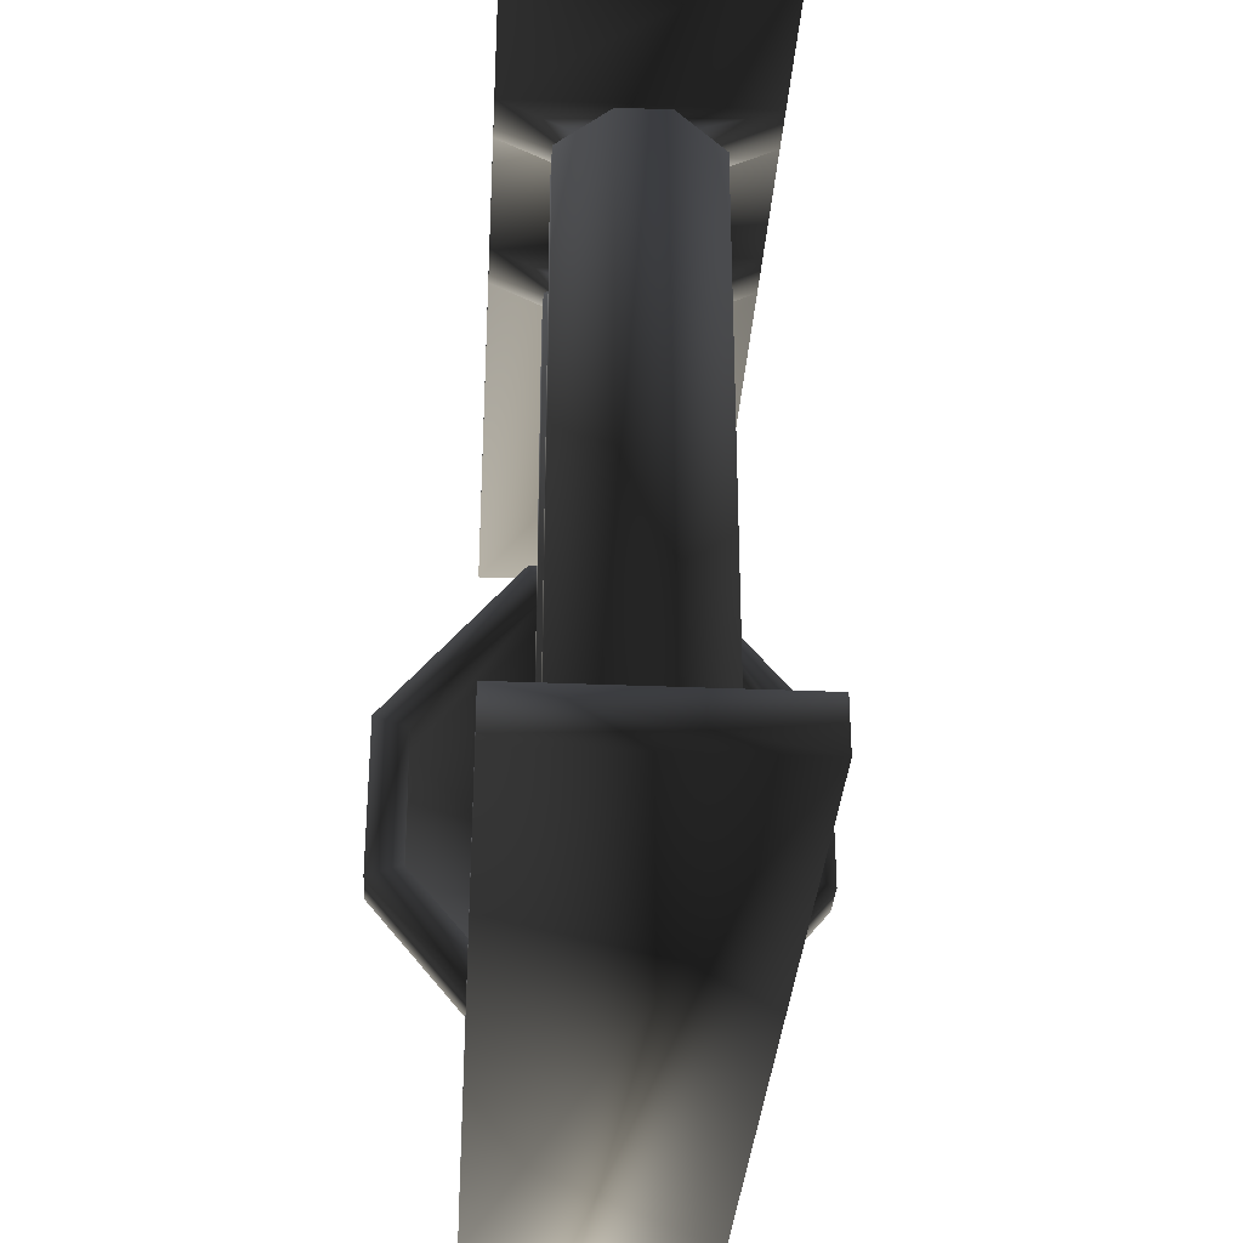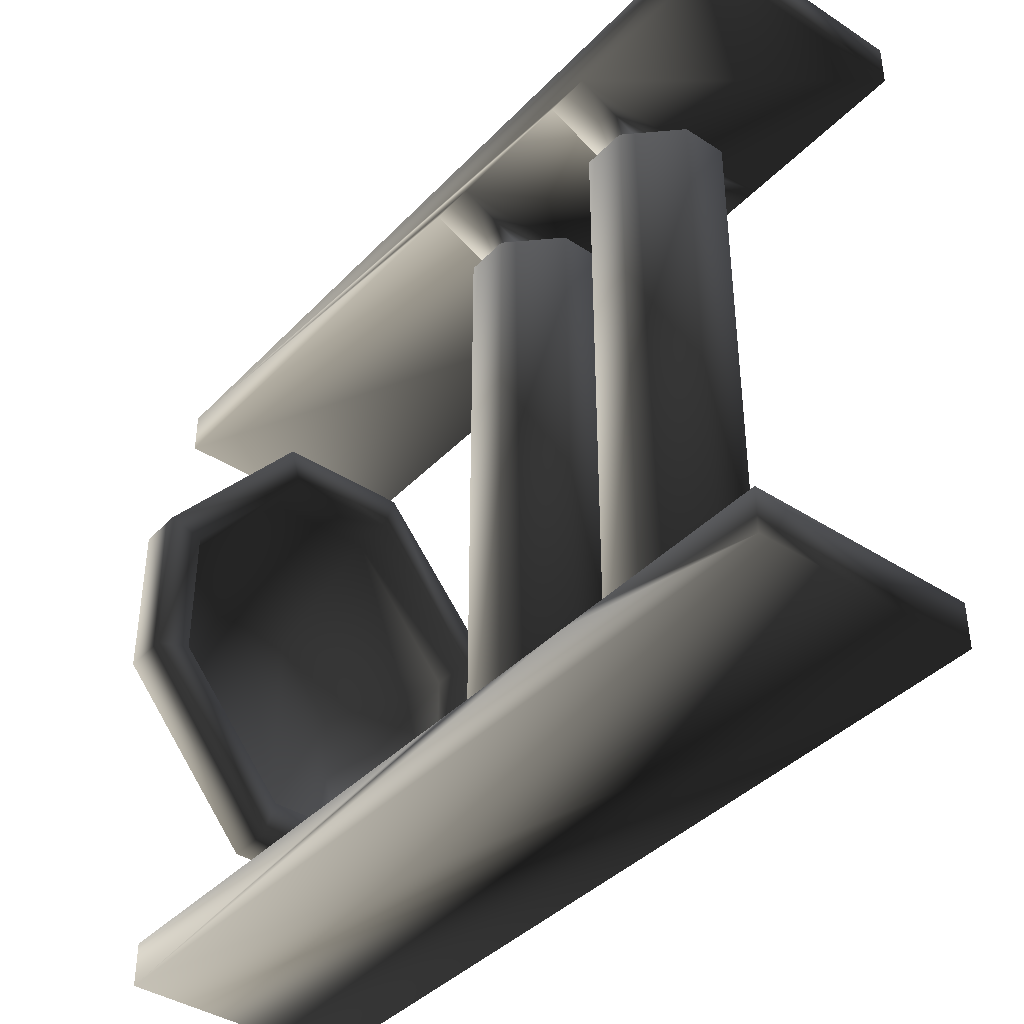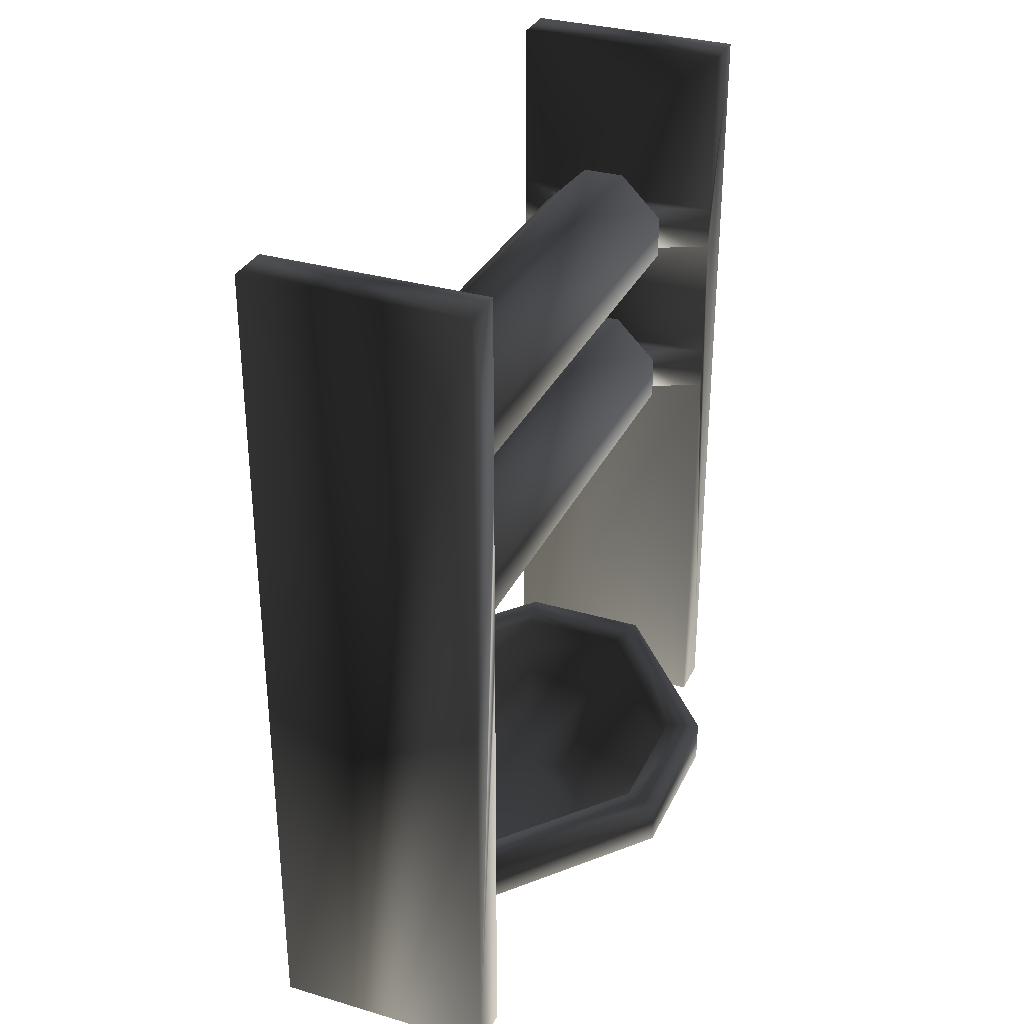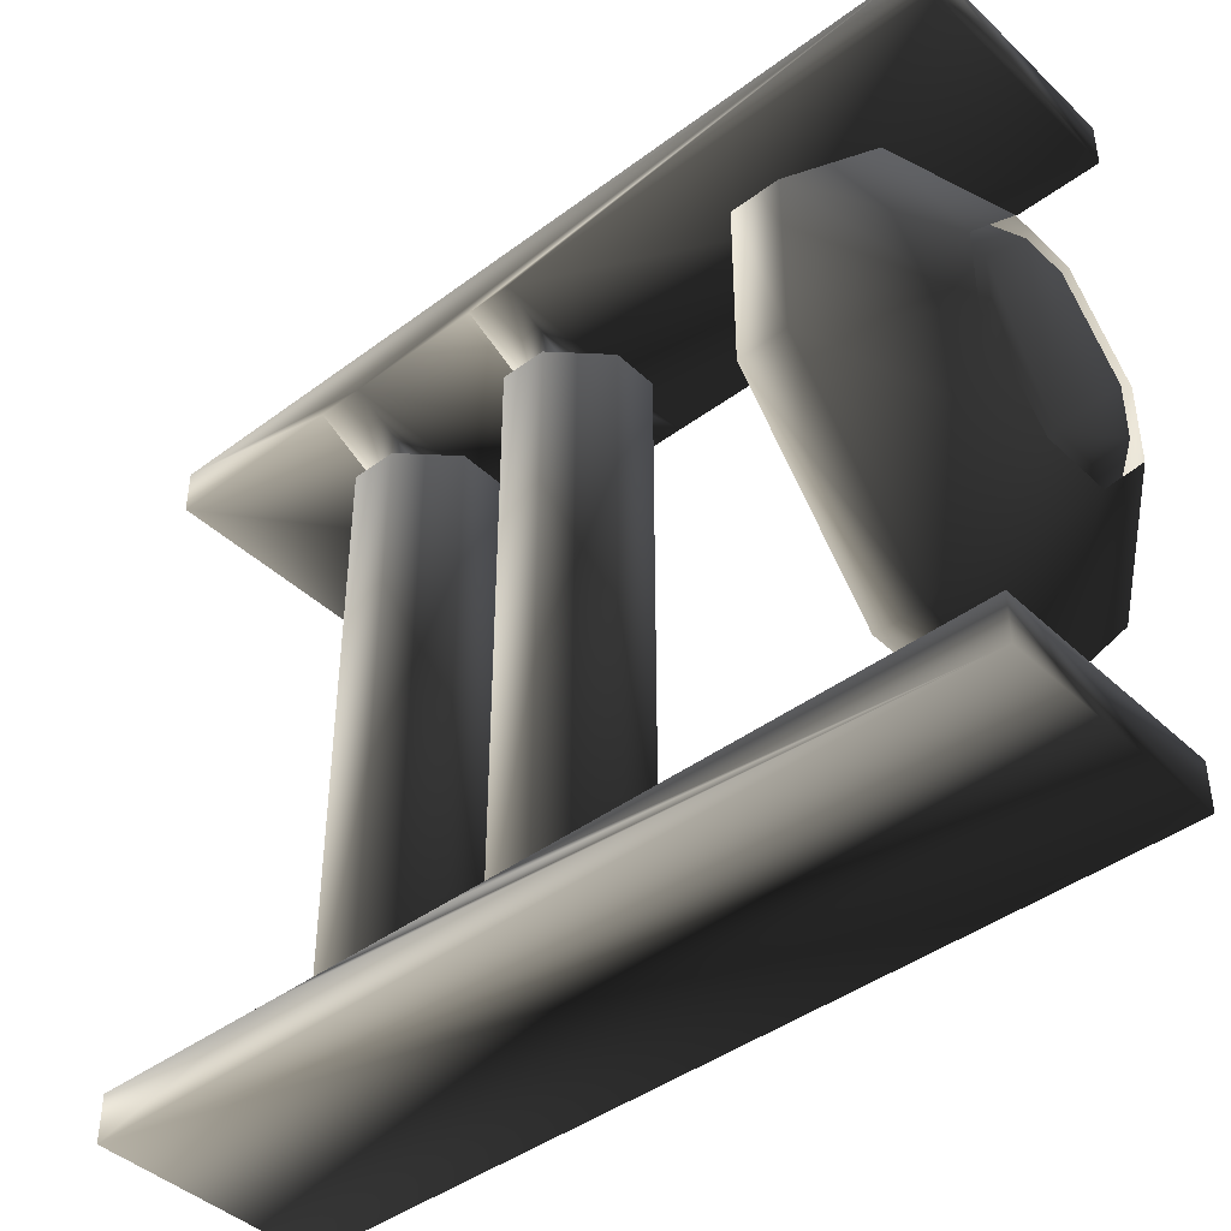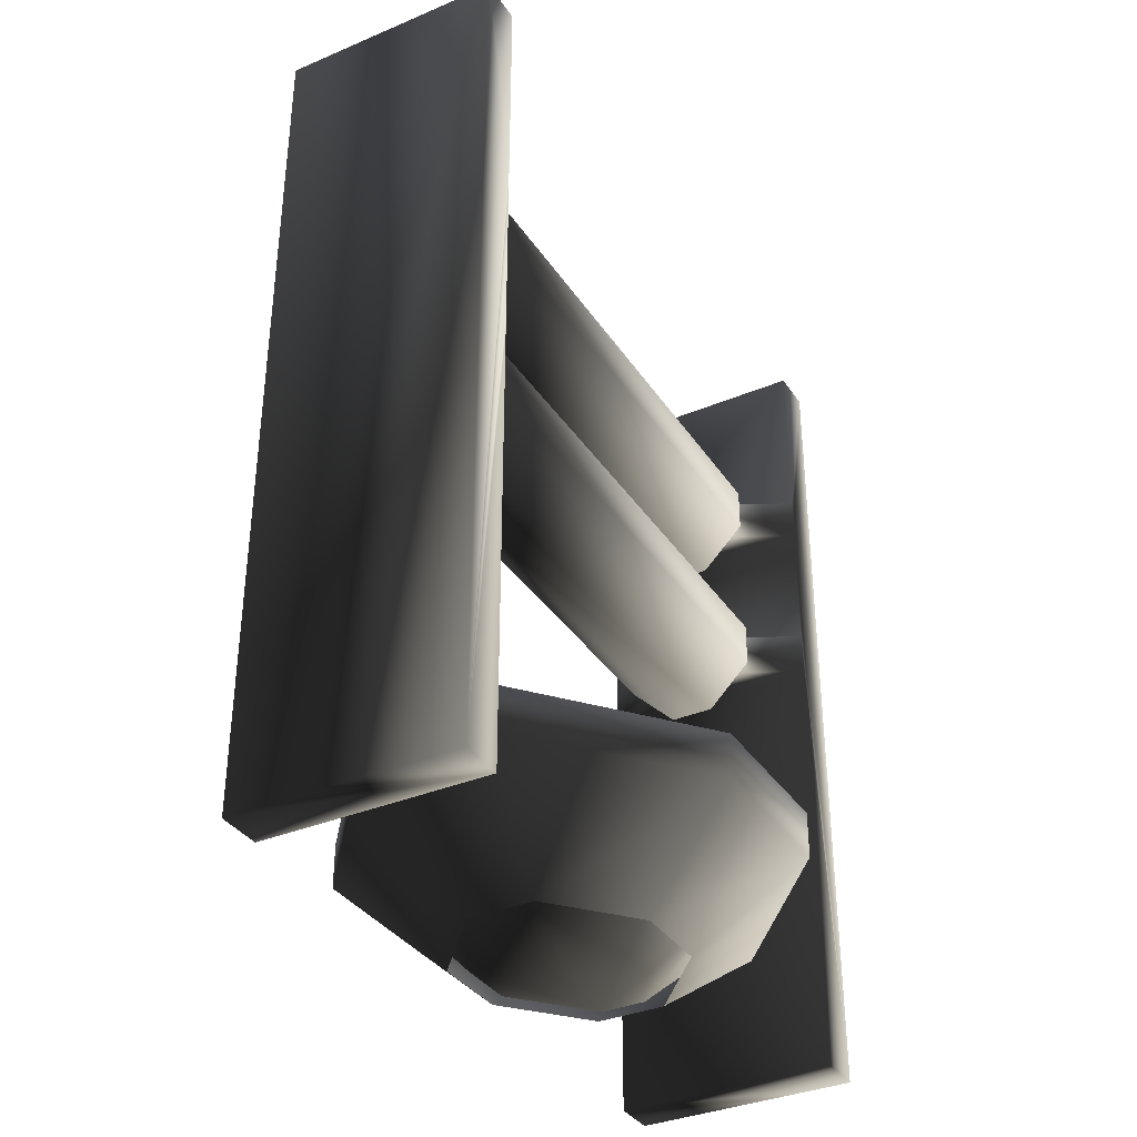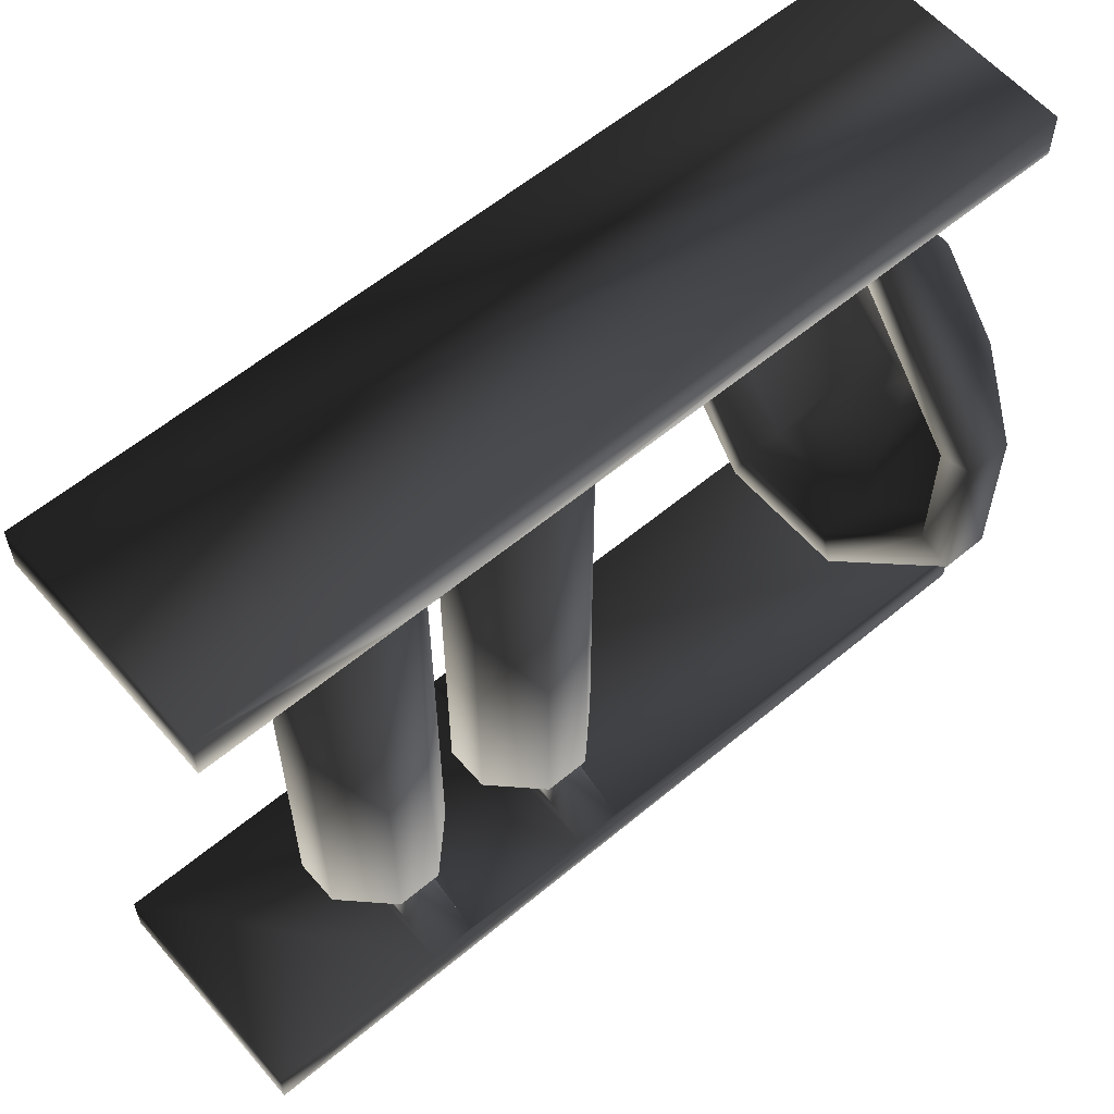
<metadata>
{"format":"obj","ext":"obj","renderer":"f3d","projection":"perspective","resolution":1024,"background":"white","views":[{"elev":-32.2,"azim":176.6,"up":"+Z"},{"elev":-40.1,"azim":141.3,"up":"+Z"},{"elev":32.3,"azim":22.4,"up":"+Y"},{"elev":-42.4,"azim":-48.2,"up":"+Z"},{"elev":-35.5,"azim":29.1,"up":"+Y"},{"elev":59.3,"azim":-130.6,"up":"+Z"}]}
</metadata>
<code>
o 1292
v -24 112 56
v -24 0 64
v -24 152 64
v -24 120 56
v -8 120 48
v -8 112 48
v 16 112 56
v 16 88 56
v -24 88 56
v -24 80 56
v -24 0 56
v 16 0 56
v 16 0 64
v 16 152 64
v -24 152 56
v 16 120 56
v 0 120 48
v -8 128 48
v -16 120 48
v -16 112 48
v -8 104 48
v 0 104 48
v 0 112 48
v 16 80 56
v 0 80 48
v 0 88 48
v -8 88 48
v -8 80 48
v 16 152 56
v -24 120 -56
v -24 152 -64
v -24 0 -64
v -24 112 -56
v -8 112 -48
v -8 120 -48
v 16 120 -56
v 16 152 -56
v -24 152 -56
v 16 152 -64
v 16 0 -64
v -24 0 -56
v -24 80 -56
v -24 88 -56
v 16 112 -56
v 0 112 -48
v -8 104 -48
v -16 112 -48
v -16 120 -48
v -8 128 -48
v 0 128 -48
v 0 120 -48
v 16 88 -56
v 16 80 -56
v 16 0 -56
v 0 80 -48
v -8 80 -48
v -8 88 -48
v 8 112 48
v 8 120 48
v 0 128 48
v 0 104 -48
v 0 72 48
v 8 80 48
v 8 88 48
v 0 96 48
v -8 96 48
v -16 88 48
v -16 80 48
v -8 72 48
v -8 72 -48
v 0 72 -48
v 8 80 -48
v 8 88 -48
v 0 96 -48
v -8 96 -48
v -16 88 -48
v -16 80 -48
v 0 88 -48
v 8 120 -48
v 8 112 -48
v -8 0 -18
v -19 0 -5
v -19 0 5
v -8 0 18
v 0 0 18
v 11 0 5
v 11 0 -5
v 0 0 -18
v 6 16 -36
v -14 16 -36
v -34 16 -12
v -34 16 12
v -14 16 36
v 6 16 36
v 26 16 12
v 26 16 -12
v 26 24 -12
v 6 24 -36
v -14 24 -36
v -34 24 -12
v -34 24 12
v -14 24 36
v 6 24 36
v 26 24 12
v 32 24 -14
v 8 24 -43
v -16 24 -43
v -40 24 -14
v -40 24 14
v -16 24 43
v 8 24 43
v 32 24 14
v 32 16 14
v 32 16 -14
v 8 16 -43
v -16 16 -43
v -40 16 -14
v -40 16 14
v -16 16 43
v 8 16 43
v 2 0 21
v 14 0 7
v 14 0 -7
v 2 0 -21
v -10 0 -21
v -22 0 -7
v -22 0 7
v -10 0 21
f 1 2 3
f 1 3 4
f 1 4 5
f 1 5 6
f 1 6 7
f 1 7 8
f 1 8 9
f 1 9 2
f 2 9 10
f 2 10 11
f 2 11 12
f 2 12 13
f 2 13 14
f 2 14 3
f 3 14 15
f 3 15 4
f 4 15 16
f 4 16 17
f 4 17 5
f 5 17 18
f 5 18 19
f 5 19 6
f 6 19 20
f 6 20 21
f 6 21 22
f 6 22 23
f 6 23 7
f 7 23 16
f 7 16 13
f 7 13 8
f 8 13 24
f 8 24 25
f 8 25 26
f 8 26 9
f 9 26 27
f 9 27 10
f 10 27 28
f 10 28 24
f 10 24 12
f 10 12 11
f 13 16 14
f 14 16 29
f 14 29 15
f 15 29 16
f 12 24 13
f 30 31 32
f 30 32 33
f 30 33 34
f 30 34 35
f 30 35 36
f 30 36 37
f 30 37 38
f 30 38 31
f 31 38 37
f 31 37 39
f 31 39 40
f 31 40 32
f 32 40 41
f 32 41 42
f 32 42 43
f 32 43 33
f 33 43 44
f 33 44 45
f 33 45 34
f 34 45 46
f 34 46 47
f 34 47 35
f 35 47 48
f 35 48 49
f 35 49 50
f 35 50 51
f 35 51 36
f 36 51 44
f 36 44 39
f 36 39 37
f 39 44 40
f 40 44 52
f 40 52 53
f 40 53 54
f 40 54 41
f 41 54 53
f 41 53 42
f 42 53 55
f 42 55 56
f 42 56 43
f 43 56 57
f 43 57 52
f 43 52 44
f 23 17 16
f 17 23 58
f 17 58 59
f 17 59 60
f 17 60 18
f 18 60 50
f 18 50 49
f 18 49 19
f 19 49 48
f 19 48 20
f 20 48 47
f 20 47 21
f 21 47 46
f 21 46 22
f 22 46 61
f 22 61 58
f 22 58 23
f 28 25 24
f 25 28 62
f 25 62 63
f 25 63 26
f 26 63 64
f 26 64 65
f 26 65 66
f 26 66 27
f 27 66 67
f 27 67 28
f 28 67 68
f 28 68 69
f 28 69 62
f 62 69 70
f 62 70 71
f 62 71 63
f 63 71 72
f 63 72 64
f 64 72 73
f 64 73 65
f 65 73 74
f 65 74 66
f 66 74 75
f 66 75 67
f 67 75 76
f 67 76 68
f 68 76 77
f 68 77 69
f 69 77 70
f 70 77 56
f 70 56 55
f 70 55 71
f 71 55 72
f 72 55 73
f 73 55 78
f 73 78 74
f 74 78 57
f 74 57 75
f 75 57 76
f 76 57 77
f 77 57 56
f 51 45 44
f 45 51 79
f 45 79 80
f 45 80 61
f 45 61 46
f 57 78 52
f 52 78 53
f 53 78 55
f 61 80 58
f 58 80 59
f 59 80 79
f 59 79 60
f 60 79 50
f 50 79 51
f 81 82 83
f 81 83 84
f 81 84 85
f 81 85 86
f 81 86 87
f 81 87 88
f 81 88 89
f 81 89 90
f 81 90 82
f 82 90 91
f 82 91 83
f 83 91 92
f 83 92 84
f 84 92 93
f 84 93 85
f 85 93 94
f 85 94 86
f 86 94 95
f 86 95 87
f 87 95 96
f 87 96 88
f 88 96 89
f 89 96 97
f 89 97 98
f 89 98 90
f 90 98 99
f 90 99 91
f 91 99 100
f 91 100 92
f 92 100 101
f 92 101 93
f 93 101 102
f 93 102 94
f 94 102 103
f 94 103 95
f 95 103 104
f 95 104 96
f 96 104 97
f 97 104 105
f 97 105 106
f 97 106 98
f 98 106 107
f 98 107 99
f 99 107 100
f 100 107 108
f 100 108 109
f 100 109 101
f 101 109 110
f 101 110 102
f 102 110 111
f 102 111 103
f 103 111 112
f 103 112 104
f 104 112 105
f 105 112 113
f 105 113 114
f 105 114 106
f 106 114 115
f 106 115 107
f 107 115 116
f 107 116 108
f 108 116 117
f 108 117 109
f 109 117 118
f 109 118 110
f 110 118 119
f 110 119 111
f 111 119 120
f 111 120 112
f 112 120 113
f 113 120 121
f 113 121 122
f 113 122 114
f 114 122 123
f 114 123 115
f 115 123 124
f 115 124 116
f 116 124 125
f 116 125 117
f 117 125 126
f 117 126 118
f 118 126 127
f 118 127 119
f 119 127 128
f 119 128 120
f 120 128 121

</code>
